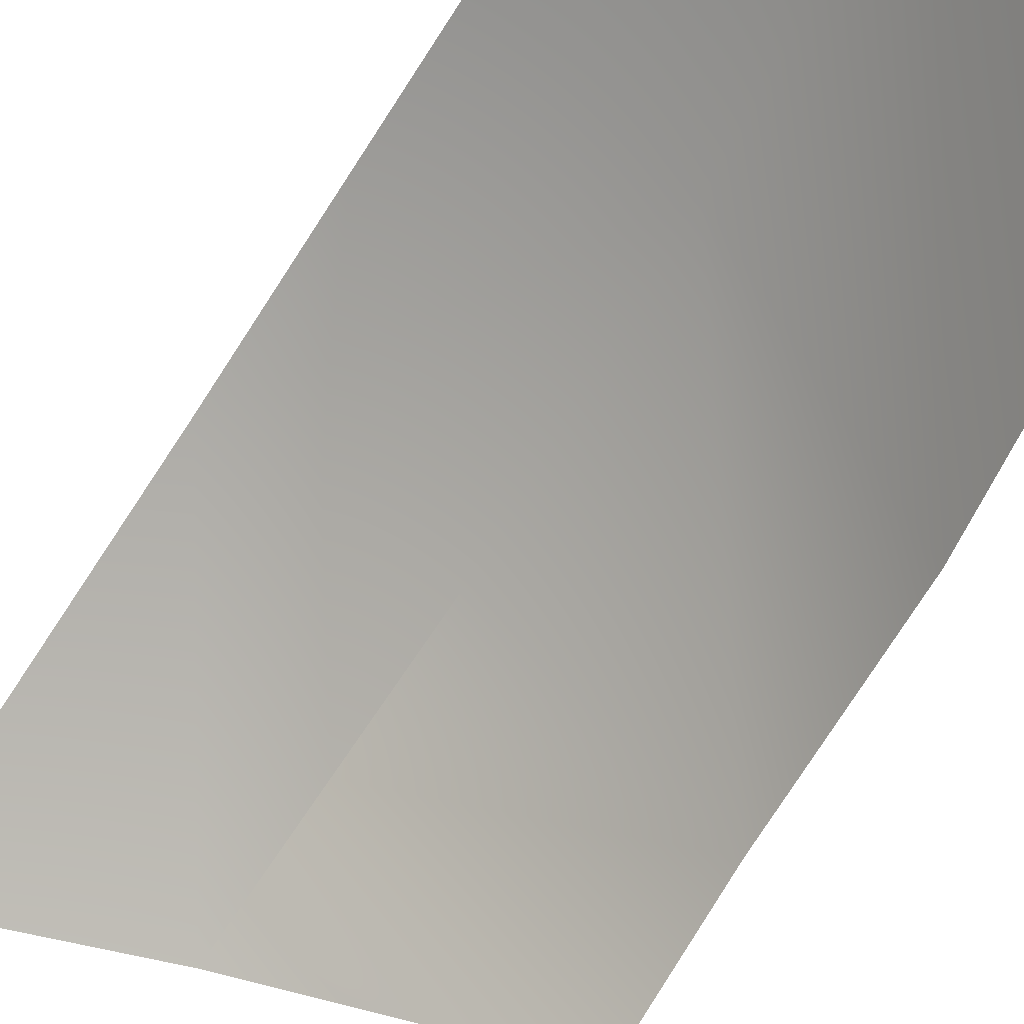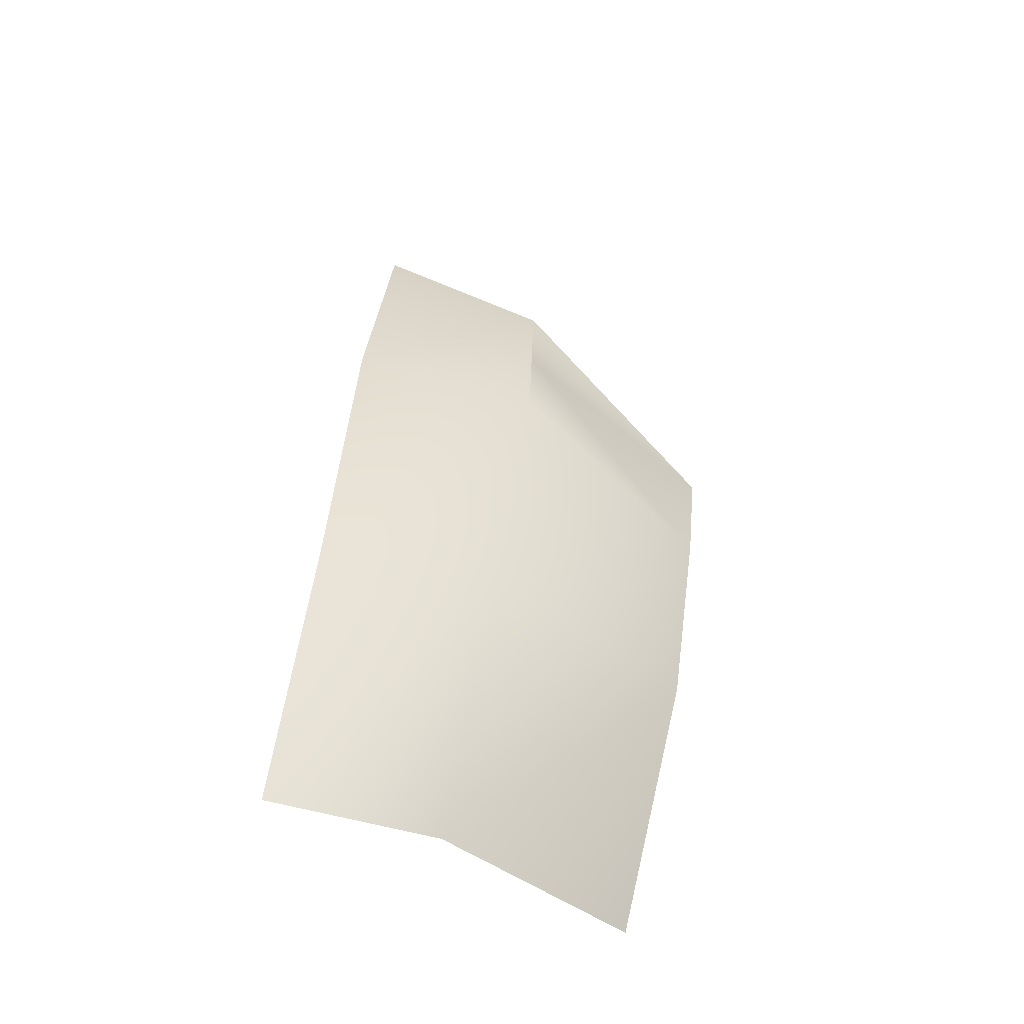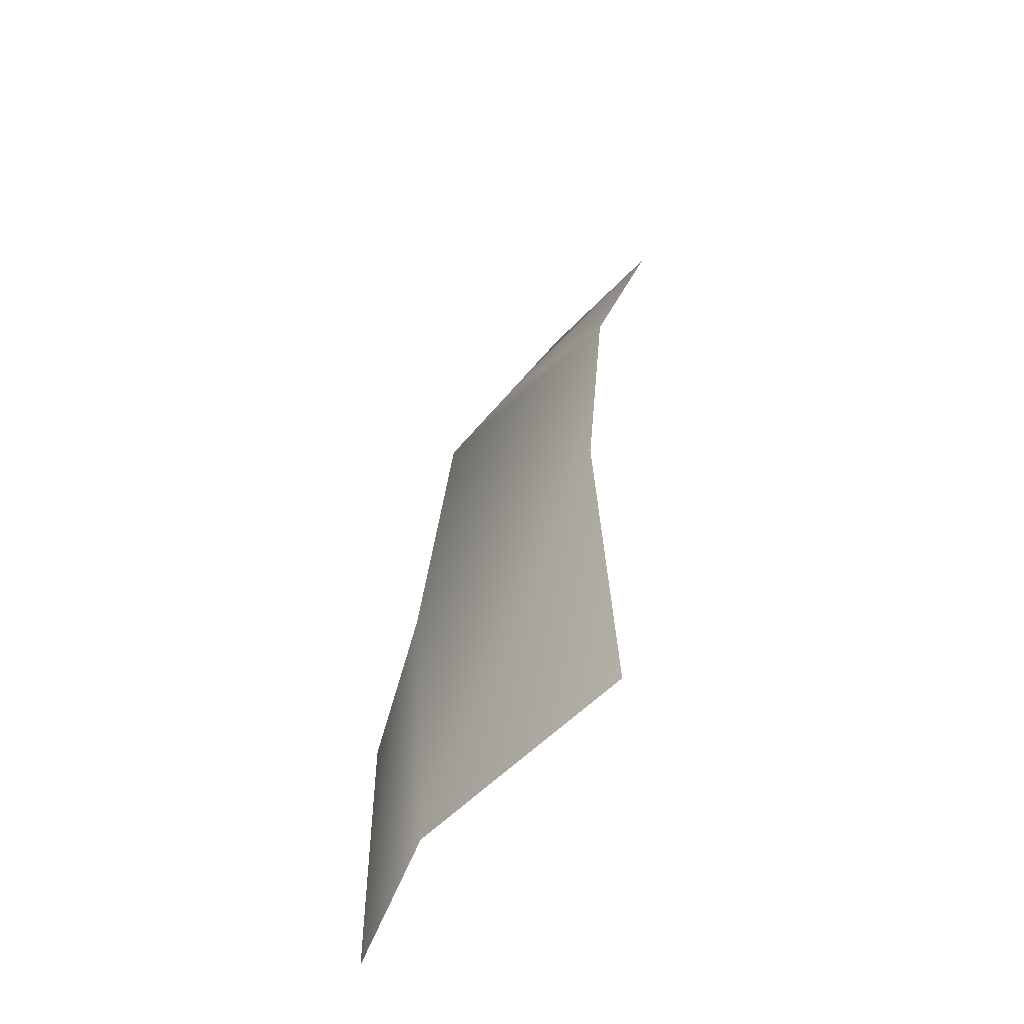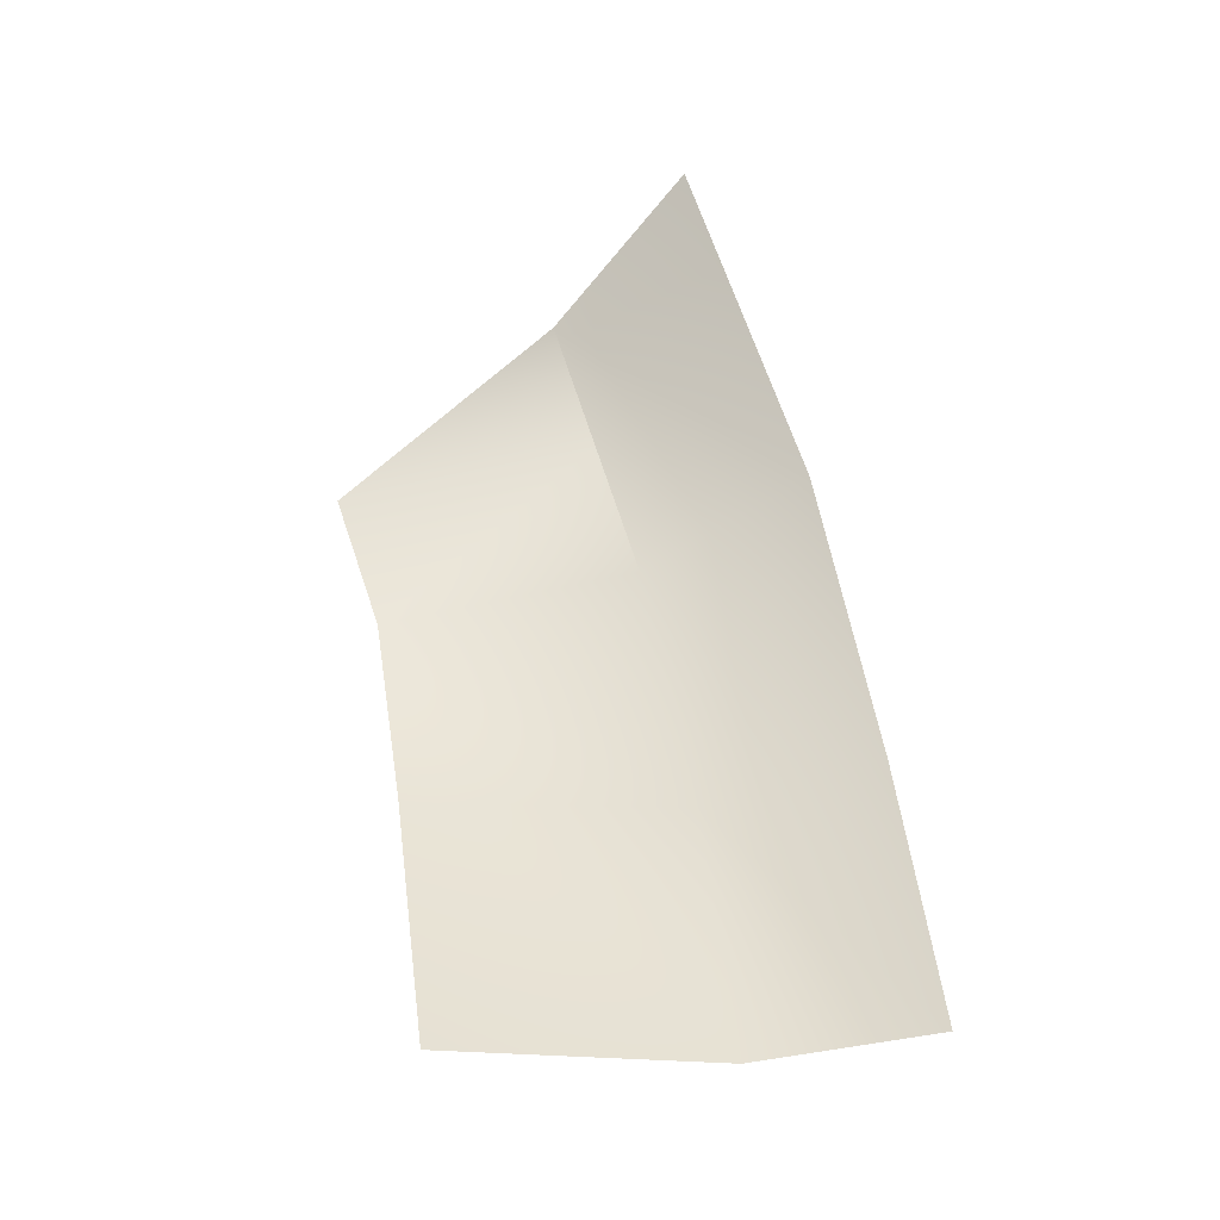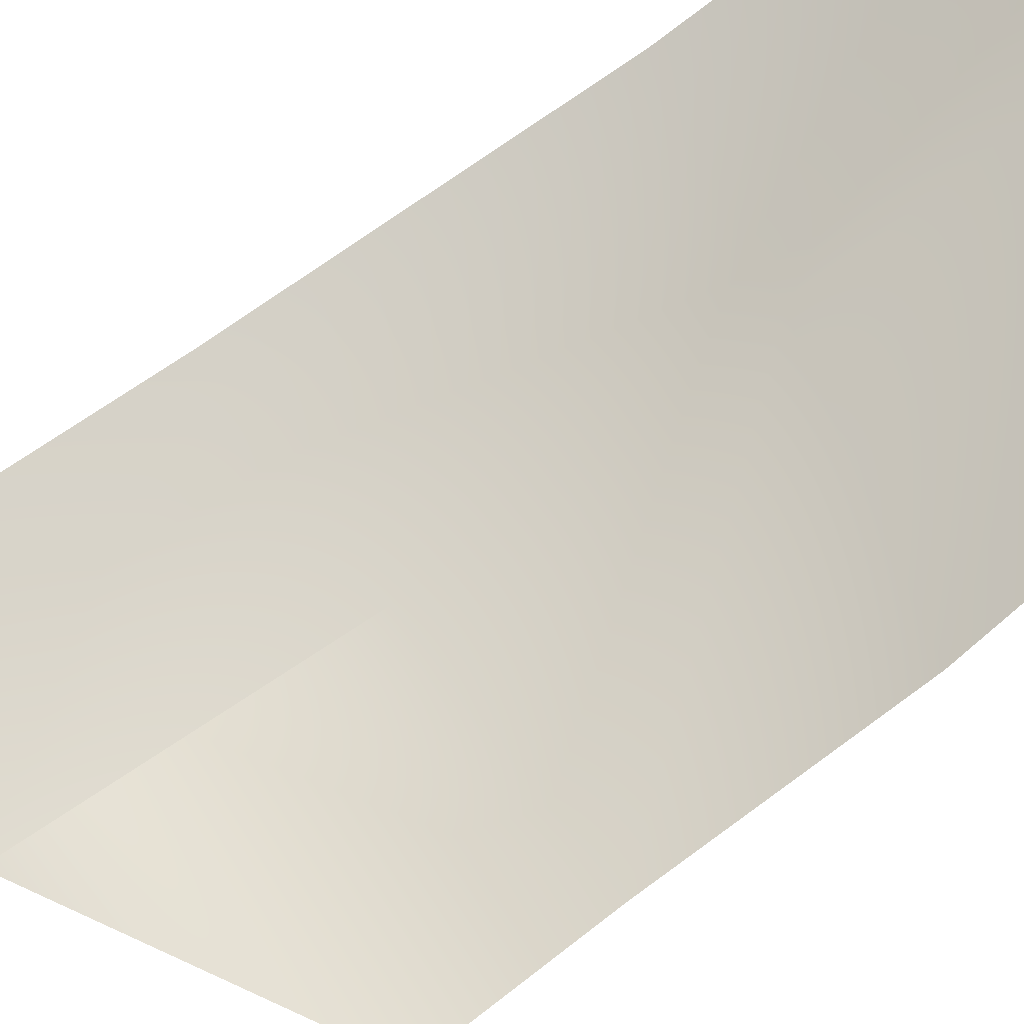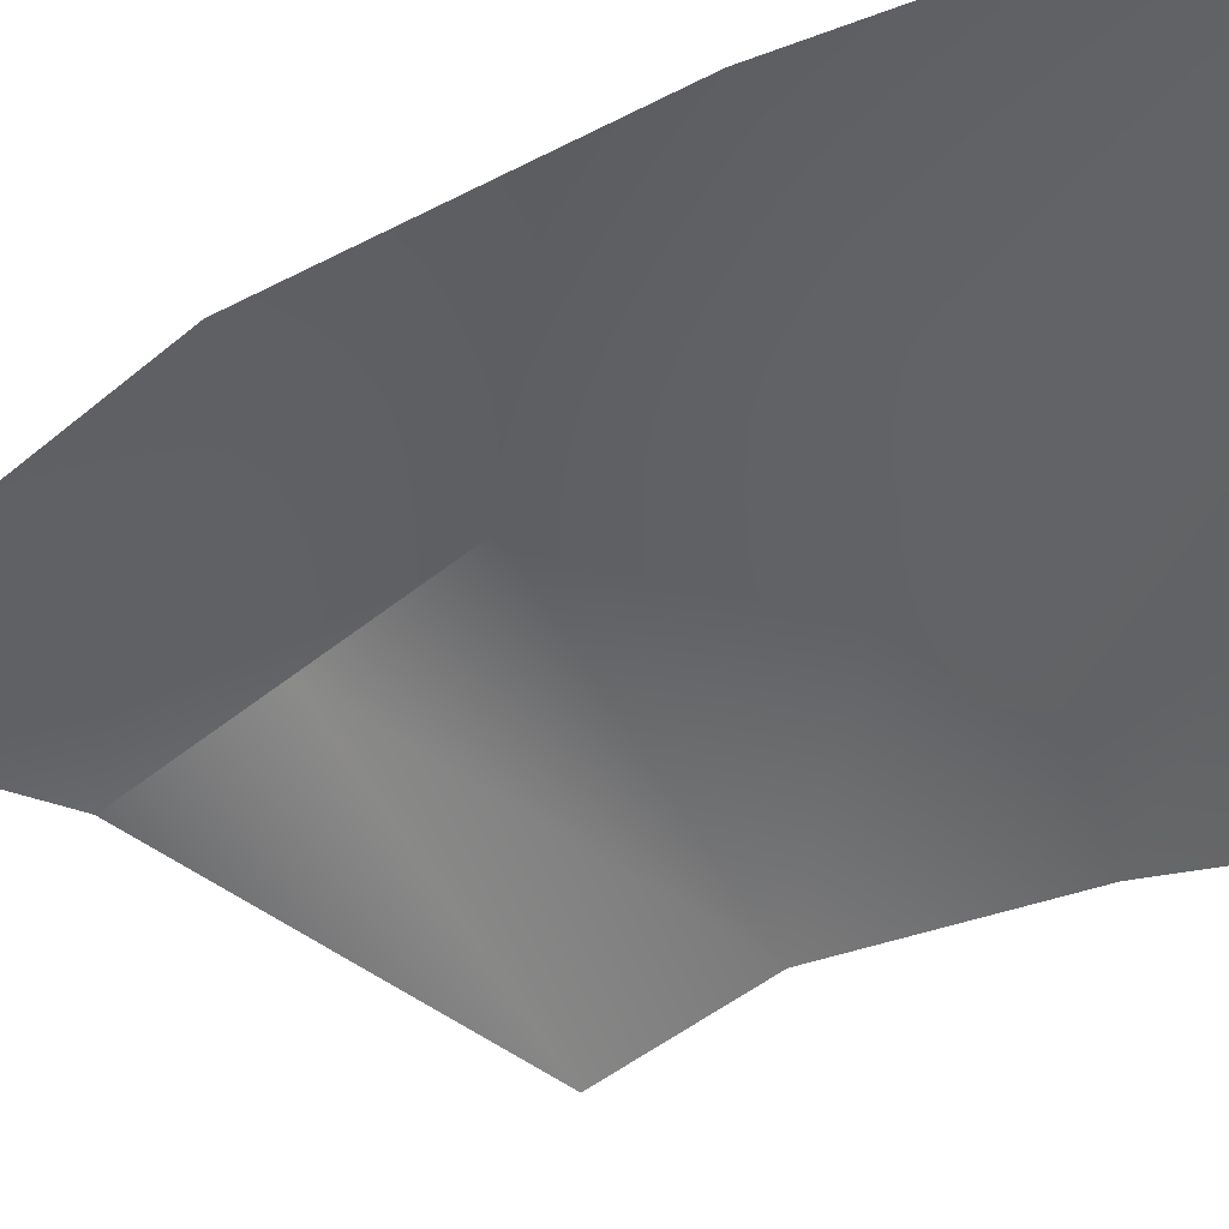
<metadata>
{"format":"obj","ext":"obj","renderer":"f3d","projection":"perspective","resolution":1024,"background":"white","views":[{"elev":-51.0,"azim":-33.9,"up":"+Z"},{"elev":-39.4,"azim":14.1,"up":"+Y"},{"elev":-58.0,"azim":106.6,"up":"+Y"},{"elev":-40.1,"azim":-124.4,"up":"+Y"},{"elev":-67.9,"azim":-59.4,"up":"+Z"},{"elev":-10.6,"azim":-50.9,"up":"+Z"}]}
</metadata>
<code>
o D44C_MV
v -21.73 -15.84 1.689
v -22.73 -15.26 1.942
v -22.6 -17.13 2.851
v -21.73 -15.84 1.689
v -22.6 -17.13 2.851
v -21.6 -17.33 2.395
v -21.76 -18.97 2.63
v -21.6 -17.33 2.395
v -22.6 -17.13 2.851
v -21.76 -18.97 2.63
v -22.6 -17.13 2.851
v -22.65 -18.97 3.185
v -21.76 -18.97 2.63
v -20.91 -18.97 1.32
v -20.78 -17.74 1.177
v -21.76 -18.97 2.63
v -20.78 -17.74 1.177
v -21.6 -17.33 2.395
v -21.76 -18.97 2.63
v -22.65 -18.97 3.185
v -22.83 -20.59 3.243
v -21.76 -18.97 2.63
v -22.83 -20.59 3.243
v -22.04 -20.59 2.629
v -22.04 -20.59 2.629
v -21.31 -20.59 1.322
v -20.91 -18.97 1.32
v -22.04 -20.59 2.629
v -20.91 -18.97 1.32
v -21.76 -18.97 2.63
v -21.66 -16.59 2.042
v -21.6 -17.33 2.395
v -20.78 -17.74 1.177
v -21.66 -16.59 2.042
v -20.78 -17.74 1.177
v -20.77 -16.96 0.8547
v -21.66 -16.59 2.042
v -20.77 -16.96 0.8547
v -21.73 -15.84 1.689
f 1 2 3
f 4 5 6
f 7 8 9
f 10 11 12
f 13 14 15
f 16 17 18
f 19 20 21
f 22 23 24
f 25 26 27
f 28 29 30
f 31 32 33
f 34 35 36
f 37 38 39

</code>
